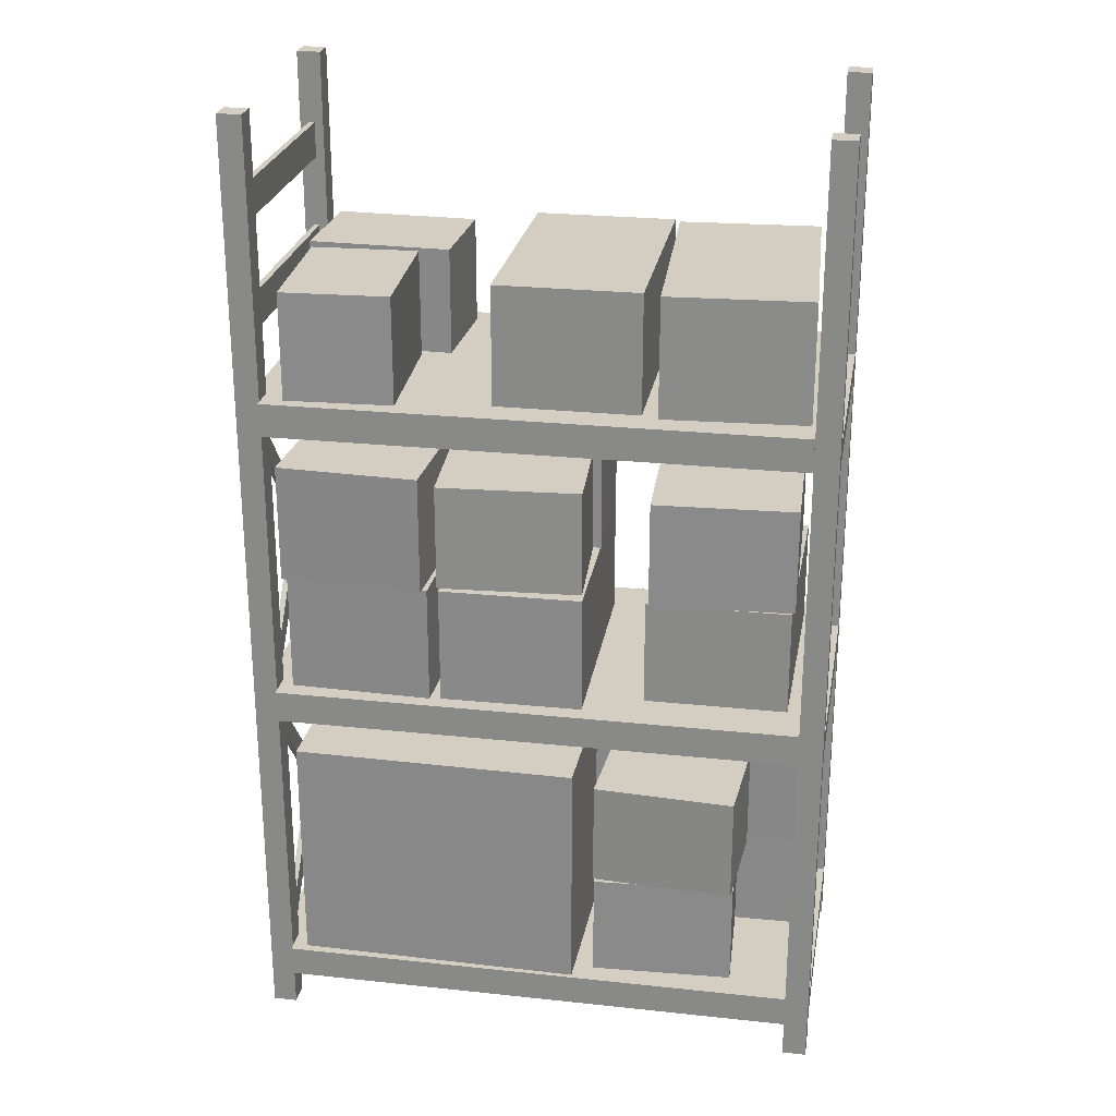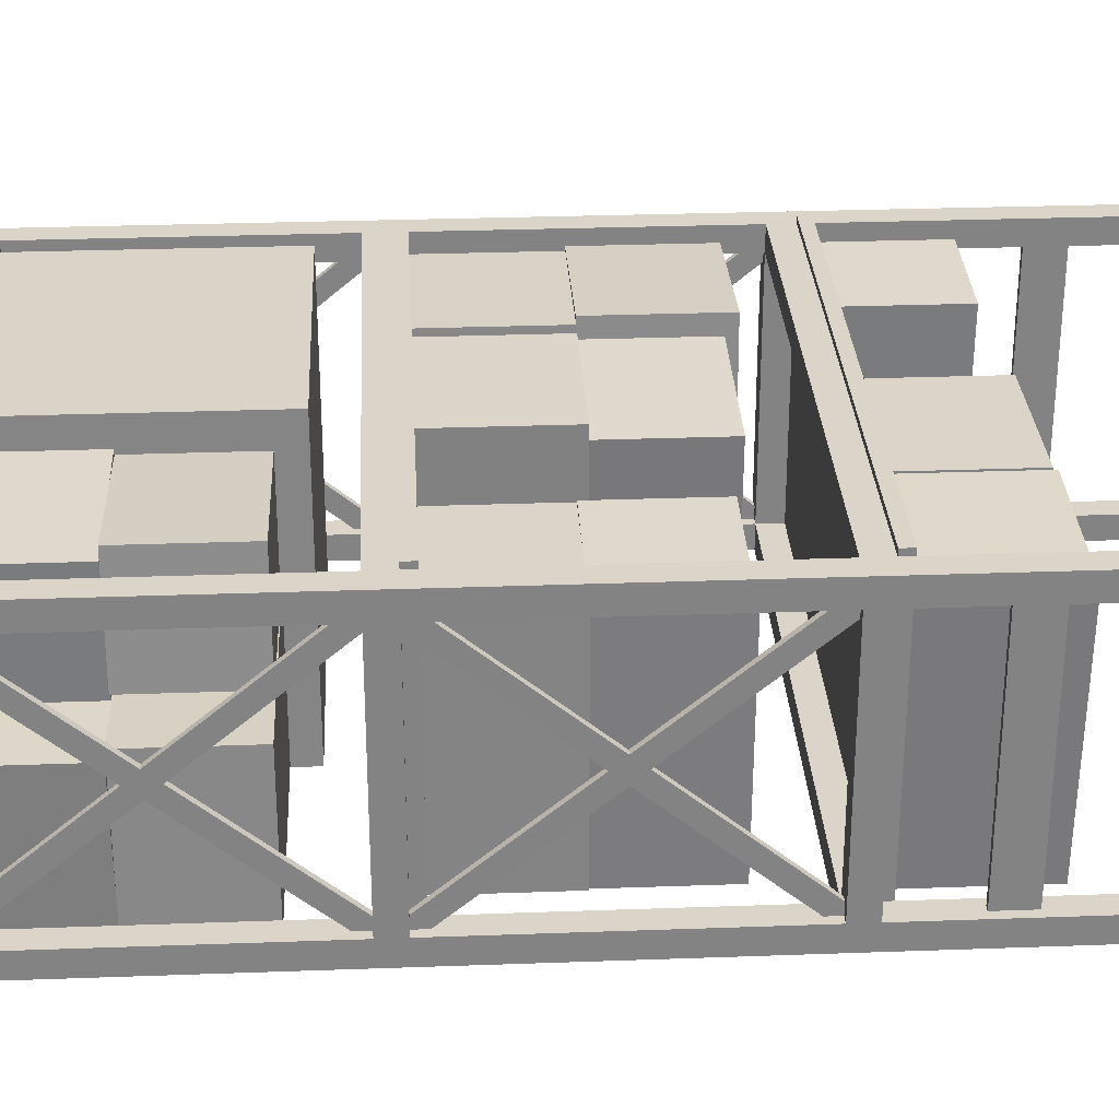
<metadata>
{"format":"obj","ext":"obj","renderer":"f3d","projection":"perspective","resolution":1024,"background":"white","views":[{"elev":25.2,"azim":9.8,"up":"+Y"},{"elev":29.3,"azim":86.9,"up":"+Z"}]}
</metadata>
<code>
v -1.219 0 -0
v -1.219 2.057 -0
v -1.219 0 -0.6096
v -1.219 2.057 -0.6096
v -0 0 -0
v -0 2.057 -0
v -0 0 -0.6096
v -0 2.057 -0.6096
v -1.168 0 -0.6096
v -1.168 2.057 -0
v -1.168 2.057 -0.6096
v -1.168 0 -0
v -0.0508 2.057 -0.6096
v -0.0508 0 -0
v -0.0508 0 -0.6096
v -0.0508 2.057 -0
v -1.219 2.057 -0.5588
v -0 0 -0.5588
v -1.219 0 -0.5588
v -0 2.057 -0.5588
v -1.219 0 -0.0508
v -0 2.057 -0.0508
v -1.219 2.057 -0.0508
v -0 0 -0.0508
v -1.168 0 -0.0508
v -1.168 2.057 -0.5588
v -1.168 0 -0.5588
v -0.0508 2.057 -0.5588
v -0.0508 0 -0.5588
v -0.0508 2.057 -0.0508
v -1.168 2.057 -0.0508
v -0.0508 0 -0.0508
v -1.2 0.8002 -0.5729
v -1.2 0.1398 -0.5729
v -0.01905 0.8002 -0.5729
v -0.01905 0.1398 -0.5729
v -1.187 0.8002 -0.5729
v -0.03175 0.1398 -0.5729
v -1.187 0.1398 -0.5729
v -0.03175 0.8002 -0.5729
v -1.2 1.093 -0.3301
v -1.187 1.093 -0.3301
v -1.187 0.4324 -0.3301
v -1.2 0.4324 -0.3301
v -0.01905 0.4324 -0.3301
v -0.01905 1.093 -0.3301
v -0.03175 1.093 -0.3301
v -0.03175 0.4324 -0.3301
v -1.2 0.7494 -0.5447
v -0.01905 0.7494 -0.5447
v -0.01905 0.7746 -0.06489
v -0.01905 0.1398 -0.0367
v -1.2 0.8002 -0.0367
v -1.2 0.1398 -0.0367
v -0.01905 1.384 -0.5729
v -1.2 1.41 -0.5447
v -1.187 0.8002 -0.0367
v -0.03175 0.7746 -0.06489
v -1.187 0.1398 -0.0367
v -0.03175 0.1398 -0.0367
v -1.187 1.41 -0.5447
v -0.03175 1.384 -0.5729
v -0.03175 0.7494 -0.5447
v -1.187 0.7494 -0.5447
v -0.01905 0.7238 -0.0367
v -1.2 0.7238 -0.0367
v -1.2 1.384 -0.0367
v -0.01905 1.384 -0.0367
v -1.187 1.384 -0.0367
v -1.187 0.7238 -0.0367
v -0.03175 0.7238 -0.0367
v -0.03175 1.384 -0.0367
v -1.2 1.092 -0.2795
v -1.187 1.092 -0.2795
v -1.187 0.4312 -0.2795
v -1.2 0.4312 -0.2795
v -0.01905 0.4312 -0.2795
v -0.01905 1.092 -0.2795
v -0.03175 1.092 -0.2795
v -0.03175 0.4312 -0.2795
v -1.187 0.7746 -0.5447
v -1.187 1.063 -0.3053
v -1.2 0.7746 -0.5447
v -1.2 1.063 -0.3053
v -0.01905 0.7746 -0.5447
v -0.03175 0.7746 -0.5447
v -1.2 0.1142 -0.5447
v -1.187 0.1142 -0.5447
v -0.01905 0.1142 -0.5447
v -0.03175 0.1142 -0.5447
v -0.01905 0.4027 -0.3053
v -0.01905 1.063 -0.3053
v -0.03175 1.063 -0.3053
v -1.2 0.4027 -0.3053
v -1.187 0.4027 -0.3053
v -0.03175 0.4027 -0.3053
v -0.03175 1.41 -0.06489
v -0.03175 1.121 -0.3043
v -0.01905 1.41 -0.06489
v -0.01905 1.121 -0.3043
v -0.01905 0.7494 -0.06489
v -0.01905 0.4609 -0.3043
v -0.03175 0.7494 -0.06489
v -1.2 0.7494 -0.06489
v -1.187 0.7494 -0.0649
v -1.187 1.41 -0.0649
v -1.2 1.41 -0.06489
v -1.2 1.121 -0.3043
v -1.187 1.121 -0.3043
v -1.2 0.4609 -0.3043
v -1.187 0.4609 -0.3043
v -0.03175 0.4609 -0.3043
v -1.187 0.7238 -0.5729
v -1.2 0.7238 -0.5729
v -0.03175 0.8002 -0.0367
v -0.01905 0.8002 -0.0367
v -0.01905 0.7238 -0.5729
v -0.03175 0.7238 -0.5729
v -1.187 0.7746 -0.0649
v -1.2 0.7746 -0.06489
v -1.187 0.1142 -0.0649
v -1.2 0.1142 -0.06489
v -0.03175 0.1142 -0.0649
v -0.01905 0.1142 -0.06489
v -0.03175 1.41 -0.5447
v -0.01905 1.41 -0.5447
v -1.2 1.384 -0.5729
v -1.187 1.384 -0.5729
v -1.187 1.6 -0.5588
v -1.187 1.6 -0.0508
v -0.03175 1.6 -0.5588
v -0.03175 1.6 -0.0508
v -0.03175 1.676 -0.0508
v -0.03175 1.676 -0.5588
v -1.187 1.676 -0.5588
v -1.187 1.676 -0.0508
v -1.187 1.905 -0.5588
v -1.187 1.829 -0.5588
v -1.187 1.905 -0.0508
v -1.187 1.829 -0.0508
v -0.03175 1.905 -0.5588
v -0.03175 1.829 -0.5588
v -0.03175 1.905 -0.0508
v -0.03175 1.829 -0.0508
v -1.2 1.676 -0.5588
v -1.2 1.6 -0.5588
v -1.2 1.676 -0.0508
v -1.2 1.6 -0.0508
v -1.2 1.905 -0.5588
v -1.2 1.829 -0.5588
v -1.2 1.905 -0.0508
v -1.2 1.829 -0.0508
v -0.01905 1.676 -0.5588
v -0.01905 1.6 -0.5588
v -0.01905 1.676 -0.0508
v -0.01905 1.6 -0.0508
v -0.01905 1.905 -0.5588
v -0.01905 1.829 -0.5588
v -0.01905 1.905 -0.0508
v -0.01905 1.829 -0.0508
v -1.168 0.8128 0.0127
v -1.168 0.8128 -0.6223
v -0.0508 0.8128 0.0127
v -0.0508 0.1524 -0.6223
v -1.168 0.1524 0.0127
v -1.168 1.473 -0.6223
v -1.168 1.473 0.0127
v -0.0508 1.473 0.0127
v -0.0508 0.1524 0.0127
v -1.168 0.1524 -0.6223
v -0.0508 0.8128 -0.6223
v -0.0508 1.473 -0.6223
v -0.0508 0.127 0.0127
v -1.168 0.127 0.0127
v -1.168 0.127 -0.6223
v -0.0508 0.127 -0.6223
v -0.0508 0.7874 -0.6223
v -0.0508 0.7874 0.0127
v -0.0508 1.448 -0.6223
v -0.0508 1.448 0.0127
v -1.168 0.7874 0.0127
v -1.168 1.448 0.0127
v -1.168 0.7874 -0.6223
v -1.168 1.448 -0.6223
v -0 0.0762 -0.0508
v -1.219 0.0762 -0.0508
v -1.219 0.0762 -0.5588
v -0 0.0762 -0.5588
v -0.0508 0.0762 -0.6096
v -0.0508 0.0762 -0
v -1.168 0.0762 -0
v -1.168 0.0762 -0.6096
v -1.168 0.7874 -0
v -1.168 0.127 -0
v -1.168 1.448 -0
v -1.168 0.7874 -0.6096
v -1.168 0.127 -0.6096
v -1.168 1.448 -0.6096
v -0.0508 0.7874 -0.6096
v -0.0508 0.127 -0.6096
v -0.0508 1.448 -0.6096
v -0.0508 0.7874 -0
v -0.0508 0.127 -0
v -0.0508 1.448 -0
v -1.168 1.397 -0
v -1.168 1.397 -0.6096
v -0 0.7366 -0.0508
v -1.219 0.7366 -0.0508
v -1.219 0.7366 -0.5588
v -0 0.7366 -0.5588
v -0.0508 0.7366 -0.6096
v -0.0508 0.7366 -0
v -1.168 0.7366 -0
v -1.168 0.7366 -0.6096
v -1.219 0.7874 -0.5588
v -1.219 0.127 -0.5588
v -1.219 1.448 -0.5588
v -0 0.7874 -0.5588
v -0 0.127 -0.5588
v -0 1.448 -0.5588
v -0 0.7874 -0.0508
v -0 0.127 -0.0508
v -0 1.448 -0.0508
v -1.219 0.7874 -0.0508
v -1.219 0.127 -0.0508
v -1.219 1.448 -0.0508
v -0.0508 1.397 -0
v -0.0508 1.397 -0.6096
v -0 1.397 -0.5588
v -1.219 1.397 -0.5588
v -1.219 1.397 -0.0508
v -0 1.397 -0.0508
v -1.168 0.7874 -0.0508
v -1.168 0.7874 -0.5588
v -0.0508 0.7874 -0.0508
v -0.0508 0.127 -0.5588
v -1.168 0.127 -0.0508
v -1.168 1.448 -0.5588
v -1.168 1.448 -0.0508
v -0.0508 1.448 -0.0508
v -0.0508 0.0762 -0.5588
v -1.168 0.0762 -0.0508
v -0.0508 0.127 -0.0508
v -0.0508 0.0762 -0.0508
v -1.168 0.127 -0.5588
v -1.168 0.0762 -0.5588
v -1.168 1.397 -0.5588
v -1.168 1.397 -0.0508
v -1.168 0.7366 -0.0508
v -0.0508 1.397 -0.5588
v -0.0508 0.7366 -0.5588
v -1.168 0.7366 -0.5588
v -0.0508 0.7366 -0.0508
v -0.0508 0.7874 -0.5588
v -0.0508 1.397 -0.0508
v -0.0508 1.448 -0.5588
v -1.136 0.1524 -0.00637
v -1.136 0.6604 -0.00637
v -1.126 0.1524 -0.6159
v -1.126 0.6604 -0.6159
v -0.5263 0.1524 0.003183
v -0.5263 0.6604 0.003183
v -0.5167 0.1524 -0.6063
v -0.5167 0.6604 -0.6063
v -1.131 0.6604 -0.3111
v -0.5215 0.6604 -0.3016
v -1.131 0.1524 -0.3111
v -0.5215 0.1524 -0.3016
v -0.06062 1.473 -0.05721
v -0.06062 1.727 -0.05721
v -0.3633 1.473 -0.04121
v -0.3633 1.727 -0.04121
v -0.08742 1.473 -0.5645
v -0.08742 1.727 -0.5645
v -0.3872 1.473 -0.5487
v -0.3872 1.727 -0.5487
v -0.212 1.727 -0.04921
v -0.2388 1.727 -0.5565
v -0.212 1.473 -0.04921
v -0.2388 1.473 -0.5565
v -0.3979 1.473 -0.05583
v -0.3979 1.727 -0.05583
v -0.701 1.473 -0.05547
v -0.701 1.727 -0.05547
v -0.3985 1.473 -0.5638
v -0.3985 1.727 -0.5638
v -0.6986 1.473 -0.5635
v -0.6986 1.727 -0.5635
v -0.5494 1.727 -0.05565
v -0.55 1.727 -0.5637
v -0.5494 1.473 -0.05565
v -0.55 1.473 -0.5637
v -0.511 0.8128 -0.02537
v -0.511 1.067 -0.02537
v -0.8141 0.8128 -0.02205
v -0.8141 1.067 -0.02205
v -0.5165 0.8128 -0.5333
v -0.5165 1.067 -0.5333
v -0.8167 0.8128 -0.5301
v -0.8167 1.067 -0.5301
v -0.6625 1.067 -0.02371
v -0.6681 1.067 -0.5317
v -0.6625 0.8128 -0.02371
v -0.6681 0.8128 -0.5317
v -0.8376 0.8128 -0.01846
v -0.8376 1.067 -0.01846
v -1.141 0.8128 -0.02747
v -1.141 1.067 -0.02747
v -0.8225 0.8128 -0.5262
v -0.8225 1.067 -0.5262
v -1.123 0.8128 -0.5352
v -1.123 1.067 -0.5352
v -0.9891 1.067 -0.02297
v -0.974 1.067 -0.5307
v -0.9891 0.8128 -0.02297
v -0.974 0.8128 -0.5307
v -0.8488 1.067 -0.008727
v -0.8488 1.321 -0.008727
v -1.152 1.067 -0.02404
v -1.152 1.321 -0.02404
v -0.8232 1.067 -0.5161
v -0.8232 1.321 -0.5161
v -1.123 1.067 -0.5312
v -1.123 1.321 -0.5312
v -1 1.321 -0.01639
v -0.9745 1.321 -0.5237
v -1 1.067 -0.01639
v -0.9745 1.067 -0.5237
v -0.04772 0.1524 -0.2856
v -0.04772 0.381 -0.2856
v -0.5049 0.1524 -0.2777
v -0.5049 0.381 -0.2777
v -0.0556 0.1524 -0.5903
v -0.0556 0.381 -0.5903
v -0.5127 0.1524 -0.5825
v -0.5127 0.381 -0.5825
v -0.2763 0.381 -0.2816
v -0.2842 0.381 -0.5864
v -0.2763 0.1524 -0.2816
v -0.2842 0.1524 -0.5864
v -0.06125 0.381 -0.2728
v -0.06125 0.6096 -0.2728
v -0.5181 0.381 -0.2905
v -0.5181 0.6096 -0.2905
v -0.05208 0.381 -0.5775
v -0.05208 0.6096 -0.5775
v -0.509 0.381 -0.5952
v -0.509 0.6096 -0.5952
v -0.2897 0.6096 -0.2817
v -0.2805 0.6096 -0.5864
v -0.2897 0.381 -0.2817
v -0.2805 0.381 -0.5864
v -0.07988 0.8128 -0.5448
v -0.07988 1.041 -0.5448
v -0.08257 0.8128 -0.08763
v -0.08257 1.041 -0.08763
v -0.3847 0.8128 -0.544
v -0.3847 1.041 -0.544
v -0.3874 0.8128 -0.0868
v -0.3874 1.041 -0.0868
v -0.08123 1.041 -0.3162
v -0.3861 1.041 -0.3154
v -0.08123 0.8128 -0.3162
v -0.3861 0.8128 -0.3154
v -0.09242 1.041 -0.551
v -0.09242 1.27 -0.551
v -0.07608 1.041 -0.09412
v -0.07608 1.27 -0.09412
v -0.397 1.041 -0.5375
v -0.397 1.27 -0.5375
v -0.3806 1.041 -0.0806
v -0.3806 1.27 -0.0806
v -0.08425 1.27 -0.3226
v -0.3888 1.27 -0.3091
v -0.08425 1.041 -0.3226
v -0.3888 1.041 -0.3091
v -0.4829 0.1524 -0.03236
v -0.4829 0.381 -0.03236
v -0.4936 0.1524 -0.2607
v -0.4936 0.381 -0.2607
v -0.1785 0.1524 -0.04653
v -0.1785 0.381 -0.04653
v -0.1891 0.1524 -0.2749
v -0.1891 0.381 -0.2749
v -0.4883 0.381 -0.1465
v -0.1838 0.381 -0.1607
v -0.4883 0.1524 -0.1465
v -0.1838 0.1524 -0.1607
v -0.4864 0.381 -0.04334
v -0.4864 0.6096 -0.04334
v -0.4718 0.381 -0.2715
v -0.4718 0.6096 -0.2715
v -0.1822 0.381 -0.02387
v -0.1822 0.6096 -0.02387
v -0.1676 0.381 -0.252
v -0.1676 0.6096 -0.252
v -0.4791 0.6096 -0.1574
v -0.1749 0.6096 -0.1379
v -0.4791 0.381 -0.1574
v -0.1749 0.381 -0.1379
v -0.8951 1.473 -0.02469
v -0.8951 1.702 -0.02469
v -1.123 1.473 -0.01443
v -1.123 1.702 -0.01443
v -0.9087 1.473 -0.3292
v -0.9087 1.702 -0.3292
v -1.137 1.473 -0.3189
v -1.137 1.702 -0.3189
v -1.009 1.702 -0.01956
v -1.023 1.702 -0.324
v -1.009 1.473 -0.01956
v -1.023 1.473 -0.324
v -1.152 1.473 -0.3589
v -1.152 1.702 -0.3589
v -1.144 1.473 -0.5874
v -1.144 1.702 -0.5874
v -0.8476 1.473 -0.3481
v -0.8476 1.702 -0.3481
v -0.8395 1.473 -0.5765
v -0.8395 1.702 -0.5765
v -1.148 1.702 -0.4732
v -0.8435 1.702 -0.4623
v -1.148 1.473 -0.4732
v -0.8435 1.473 -0.4623
v -0.5295 1.067 -0.2819
v -0.5295 1.295 -0.2819
v -0.5159 1.067 -0.05367
v -0.5159 1.295 -0.05367
v -0.8338 1.067 -0.2637
v -0.8338 1.295 -0.2637
v -0.8201 1.067 -0.03547
v -0.8201 1.295 -0.03547
v -0.5227 1.295 -0.1678
v -0.8269 1.295 -0.1496
v -0.5227 1.067 -0.1678
v -0.8269 1.067 -0.1496
v -0.8173 1.067 -0.2896
v -0.8173 1.295 -0.2896
v -0.8187 1.067 -0.5182
v -0.8187 1.295 -0.5182
v -0.5125 1.067 -0.2915
v -0.5125 1.295 -0.2915
v -0.514 1.067 -0.5201
v -0.514 1.295 -0.5201
v -0.818 1.295 -0.4039
v -0.5132 1.295 -0.4058
v -0.818 1.067 -0.4039
v -0.5132 1.067 -0.4058
g Shelf_(small)_Small_Shelf_Misc_Assets_2
f 8 15 13
f 22 5 24
f 10 1 12
f 31 12 25
f 17 3 19
f 11 3 4
f 20 7 8
f 23 1 2
f 6 14 5
f 2 31 23
f 27 11 26
f 8 28 20
f 6 30 16
f 17 26 4
f 27 17 19
f 32 16 30
f 13 28 8
f 4 26 11
f 22 30 6
f 10 31 2
f 33 42 37
f 34 43 39
f 48 36 38
f 35 47 46
f 57 56 53
f 49 59 64
f 55 58 62
f 50 60 52
f 72 78 68
f 73 69 67
f 76 70 66
f 77 71 80
f 83 82 84
f 87 95 94
f 89 96 90
f 92 86 85
f 99 98 97
f 108 106 109
f 110 105 111
f 103 102 112
f 34 94 44
f 67 108 73
f 39 95 88
f 69 109 106
f 37 82 81
f 38 96 48
f 33 84 41
f 70 111 105
f 66 110 76
f 72 98 79
f 71 112 80
f 36 91 89
f 68 100 99
f 35 92 85
f 65 102 101
f 40 93 47
f 127 119 120
f 114 121 122
f 126 115 116
f 117 123 118
f 60 118 123
f 57 128 61
f 53 127 120
f 62 115 125
f 55 116 51
f 52 117 50
f 59 113 64
f 54 114 122
f 29 20 28
f 32 22 24
f 31 21 23
f 139 138 137
f 135 130 129
f 144 141 142
f 133 131 132
f 150 151 149
f 148 145 146
f 140 150 138
f 135 147 136
f 137 151 139
f 172 167 168
f 130 146 129
f 171 161 163
f 157 160 158
f 154 155 156
f 169 170 165
f 133 153 134
f 143 157 141
f 131 156 132
f 142 160 144
f 179 182 184
f 177 181 183
f 175 173 174
f 166 182 167
f 165 173 169
f 172 184 166
f 161 178 163
f 169 176 164
f 164 175 170
f 162 181 161
f 167 180 168
f 163 177 171
f 170 174 165
f 171 183 162
f 168 179 172
f 200 192 197
f 221 210 218
f 203 191 190
f 216 186 225
f 222 188 219
f 215 208 224
f 217 231 226
f 223 229 220
f 201 206 198
f 199 214 196
f 193 212 202
f 195 227 204
f 246 236 245
f 254 253 235
f 243 242 237
f 237 246 245
f 241 243 236
f 233 252 234
f 239 247 238
f 256 255 240
f 238 250 256
f 234 251 254
f 253 233 235
f 255 239 240
f 187 242 186
f 209 249 208
f 253 210 207
f 233 215 224
f 237 216 225
f 239 217 226
f 234 199 196
f 245 200 197
f 238 201 198
f 242 190 191
f 189 246 192
f 202 233 193
f 243 194 203
f 250 206 228
f 204 239 195
f 255 229 232
f 230 248 231
f 254 221 218
f 251 214 211
f 248 227 205
f 219 243 222
f 249 212 213
f 256 223 220
f 244 188 185
f 15 28 13
f 265 260 259
f 259 260 264
f 266 262 261
f 262 258 257
f 265 258 262
f 264 260 265
f 266 265 262
f 266 264 265
f 261 262 257
f 263 259 264
f 257 258 265
f 263 264 266
f 267 257 265
f 267 265 259
f 268 263 266
f 268 266 261
f 278 274 273
f 271 272 276
f 275 276 278
f 273 274 270
f 278 277 270
f 272 277 278
f 274 278 270
f 276 272 278
f 269 273 270
f 279 269 277
f 275 271 276
f 269 270 277
f 277 272 271
f 279 277 271
f 280 278 273
f 280 275 278
f 290 286 285
f 283 284 288
f 287 288 290
f 285 286 282
f 290 289 282
f 284 289 290
f 286 290 282
f 288 284 290
f 281 285 282
f 291 281 289
f 287 283 288
f 281 282 289
f 289 284 283
f 291 289 283
f 292 290 285
f 292 287 290
f 302 298 297
f 295 296 300
f 299 300 302
f 297 298 294
f 302 301 294
f 296 301 302
f 298 302 294
f 300 296 302
f 293 297 294
f 303 293 301
f 299 295 300
f 293 294 301
f 301 296 295
f 303 301 295
f 304 302 297
f 304 299 302
f 314 310 309
f 307 308 312
f 311 312 314
f 309 310 306
f 314 313 306
f 308 313 314
f 310 314 306
f 312 308 314
f 305 309 306
f 315 305 313
f 311 307 312
f 305 306 313
f 313 308 307
f 315 313 307
f 316 314 309
f 316 311 314
f 326 322 321
f 319 320 324
f 323 324 326
f 321 322 318
f 328 321 317
f 326 325 318
f 320 325 326
f 319 323 328
f 327 319 328
f 327 328 317
f 322 326 318
f 324 320 326
f 317 321 318
f 327 317 325
f 323 319 324
f 317 318 325
f 325 320 319
f 327 325 319
f 328 326 321
f 328 323 326
f 329 330 337
f 332 336 335
f 338 334 333
f 333 334 330
f 339 340 333
f 337 330 334
f 336 332 337
f 335 336 338
f 340 338 333
f 340 335 338
f 339 329 337
f 331 339 337
f 332 331 337
f 331 332 335
f 329 333 330
f 338 337 334
f 338 336 337
f 329 339 333
f 341 342 349
f 344 348 347
f 350 346 345
f 345 346 342
f 351 352 345
f 349 342 346
f 348 344 349
f 347 352 351
f 347 348 350
f 352 350 345
f 352 347 350
f 351 341 349
f 343 351 349
f 344 343 349
f 343 344 347
f 341 345 342
f 350 349 346
f 350 348 349
f 343 347 351
f 341 351 345
f 353 354 361
f 356 360 359
f 362 358 357
f 357 358 354
f 361 354 358
f 360 356 361
f 359 360 362
f 364 362 357
f 364 359 362
f 363 353 361
f 355 363 361
f 356 355 361
f 355 356 359
f 353 357 354
f 362 361 358
f 362 360 361
f 365 366 373
f 368 372 371
f 374 370 369
f 369 370 366
f 375 376 369
f 373 366 370
f 372 368 373
f 371 376 375
f 371 372 374
f 376 374 369
f 376 371 374
f 375 365 373
f 367 375 373
f 368 367 373
f 367 368 371
f 365 369 366
f 374 373 370
f 374 372 373
f 367 371 375
f 365 375 369
f 385 380 379
f 380 384 383
f 386 382 381
f 381 382 378
f 386 385 378
f 380 385 386
f 383 384 386
f 388 386 381
f 388 383 386
f 377 378 385
f 387 377 385
f 387 385 379
f 379 380 383
f 377 381 378
f 382 386 378
f 384 380 386
f 397 392 391
f 392 396 395
f 398 394 393
f 393 394 390
f 399 400 393
f 398 397 390
f 392 397 398
f 395 400 399
f 389 399 393
f 391 395 399
f 395 396 398
f 400 398 393
f 400 395 398
f 389 390 397
f 399 389 397
f 399 397 391
f 391 392 395
f 389 393 390
f 394 398 390
f 396 392 398
f 409 404 403
f 404 408 407
f 410 406 405
f 405 406 402
f 410 409 402
f 404 409 410
f 407 408 410
f 412 410 405
f 412 407 410
f 401 402 409
f 411 401 409
f 411 409 403
f 403 404 407
f 401 405 402
f 406 410 402
f 408 404 410
f 421 416 415
f 416 420 419
f 422 418 417
f 417 418 414
f 422 421 414
f 416 421 422
f 419 420 422
f 424 422 417
f 424 419 422
f 413 414 421
f 423 413 421
f 423 421 415
f 415 416 419
f 413 417 414
f 418 422 414
f 420 416 422
f 433 428 427
f 428 432 431
f 434 430 429
f 429 430 426
f 435 436 429
f 434 433 426
f 428 433 434
f 431 436 435
f 425 435 429
f 427 431 435
f 431 432 434
f 436 434 429
f 436 431 434
f 425 426 433
f 435 425 433
f 435 433 427
f 427 428 431
f 425 429 426
f 430 434 426
f 432 428 434
f 445 440 439
f 440 444 443
f 446 442 441
f 441 442 438
f 447 448 441
f 446 445 438
f 440 445 446
f 443 448 447
f 437 447 441
f 439 443 447
f 443 444 446
f 448 446 441
f 448 443 446
f 437 438 445
f 447 437 445
f 447 445 439
f 439 440 443
f 437 441 438
f 442 446 438
f 444 440 446
f 8 7 15
f 22 6 5
f 10 2 1
f 31 10 12
f 17 4 3
f 11 9 3
f 20 18 7
f 23 21 1
f 6 16 14
f 27 9 11
f 27 26 17
f 32 14 16
f 33 41 42
f 34 44 43
f 48 45 36
f 35 40 47
f 57 61 56
f 49 54 59
f 55 51 58
f 50 63 60
f 72 79 78
f 73 74 69
f 76 75 70
f 77 65 71
f 83 81 82
f 87 88 95
f 89 91 96
f 92 93 86
f 99 100 98
f 108 107 106
f 110 104 105
f 103 101 102
f 34 87 94
f 67 107 108
f 39 43 95
f 69 74 109
f 37 42 82
f 38 90 96
f 33 83 84
f 70 75 111
f 66 104 110
f 72 97 98
f 71 103 112
f 36 45 91
f 68 78 100
f 35 46 92
f 65 77 102
f 40 86 93
f 127 128 119
f 114 113 121
f 126 125 115
f 117 124 123
f 60 63 118
f 57 119 128
f 53 56 127
f 62 58 115
f 55 126 116
f 52 124 117
f 59 121 113
f 54 49 114
f 29 18 20
f 32 30 22
f 31 25 21
f 139 140 138
f 135 136 130
f 144 143 141
f 133 134 131
f 150 152 151
f 148 147 145
f 140 152 150
f 135 145 147
f 137 149 151
f 172 166 167
f 130 148 146
f 171 162 161
f 157 159 160
f 154 153 155
f 169 164 170
f 133 155 153
f 143 159 157
f 131 154 156
f 142 158 160
f 179 180 182
f 177 178 181
f 175 176 173
f 166 184 182
f 165 174 173
f 172 179 184
f 161 181 178
f 169 173 176
f 164 176 175
f 162 183 181
f 167 182 180
f 163 178 177
f 170 175 174
f 171 177 183
f 168 180 179
f 200 189 192
f 221 207 210
f 203 194 191
f 216 187 186
f 222 185 188
f 215 209 208
f 217 230 231
f 223 232 229
f 201 228 206
f 199 211 214
f 193 213 212
f 195 205 227
f 246 241 236
f 254 251 253
f 243 244 242
f 237 242 246
f 241 244 243
f 233 249 252
f 239 248 247
f 256 250 255
f 238 247 250
f 234 252 251
f 253 249 233
f 255 248 239
f 187 246 242
f 209 252 249
f 253 251 210
f 233 234 215
f 237 245 216
f 239 238 217
f 234 254 199
f 245 236 200
f 238 256 201
f 242 244 190
f 189 241 246
f 202 235 233
f 243 237 194
f 250 247 206
f 204 240 239
f 255 250 229
f 230 247 248
f 254 235 221
f 251 252 214
f 248 255 227
f 219 236 243
f 249 253 212
f 256 240 223
f 244 241 188
f 15 29 28

</code>
